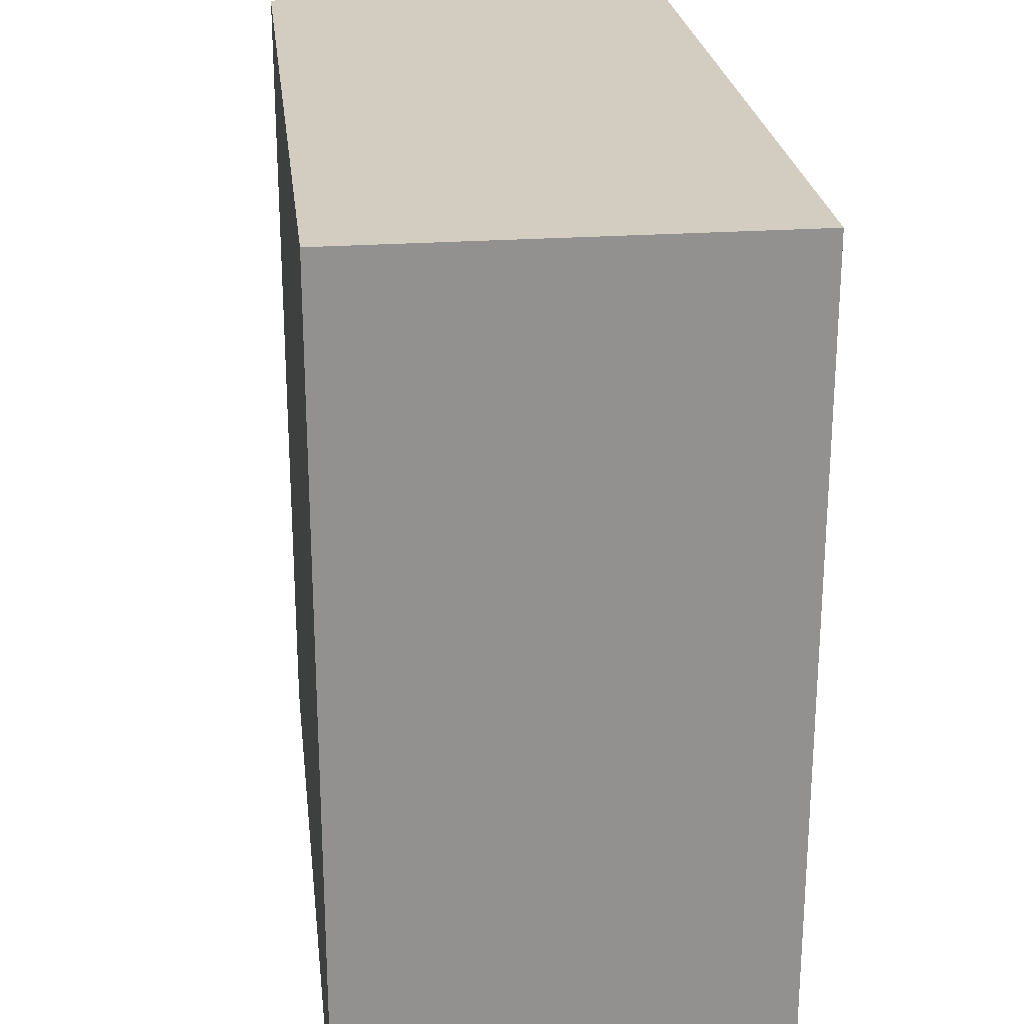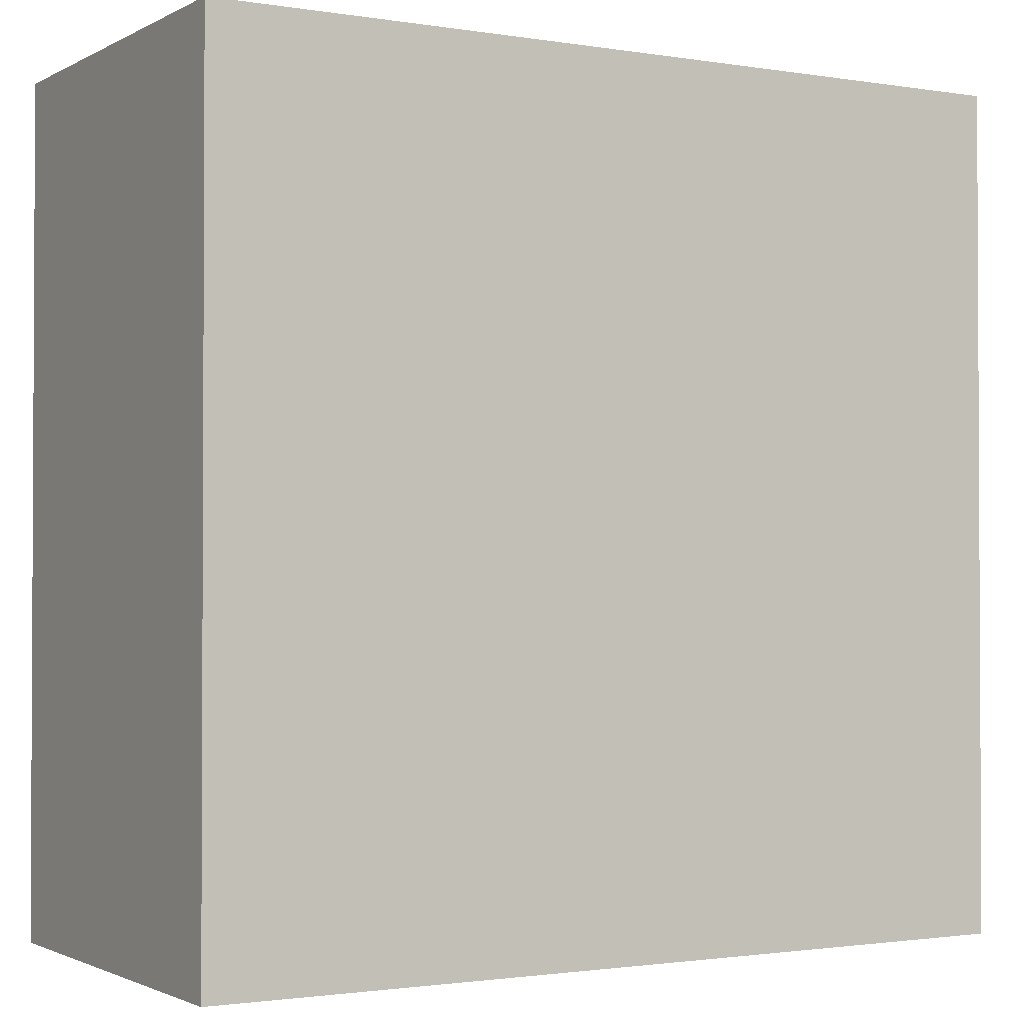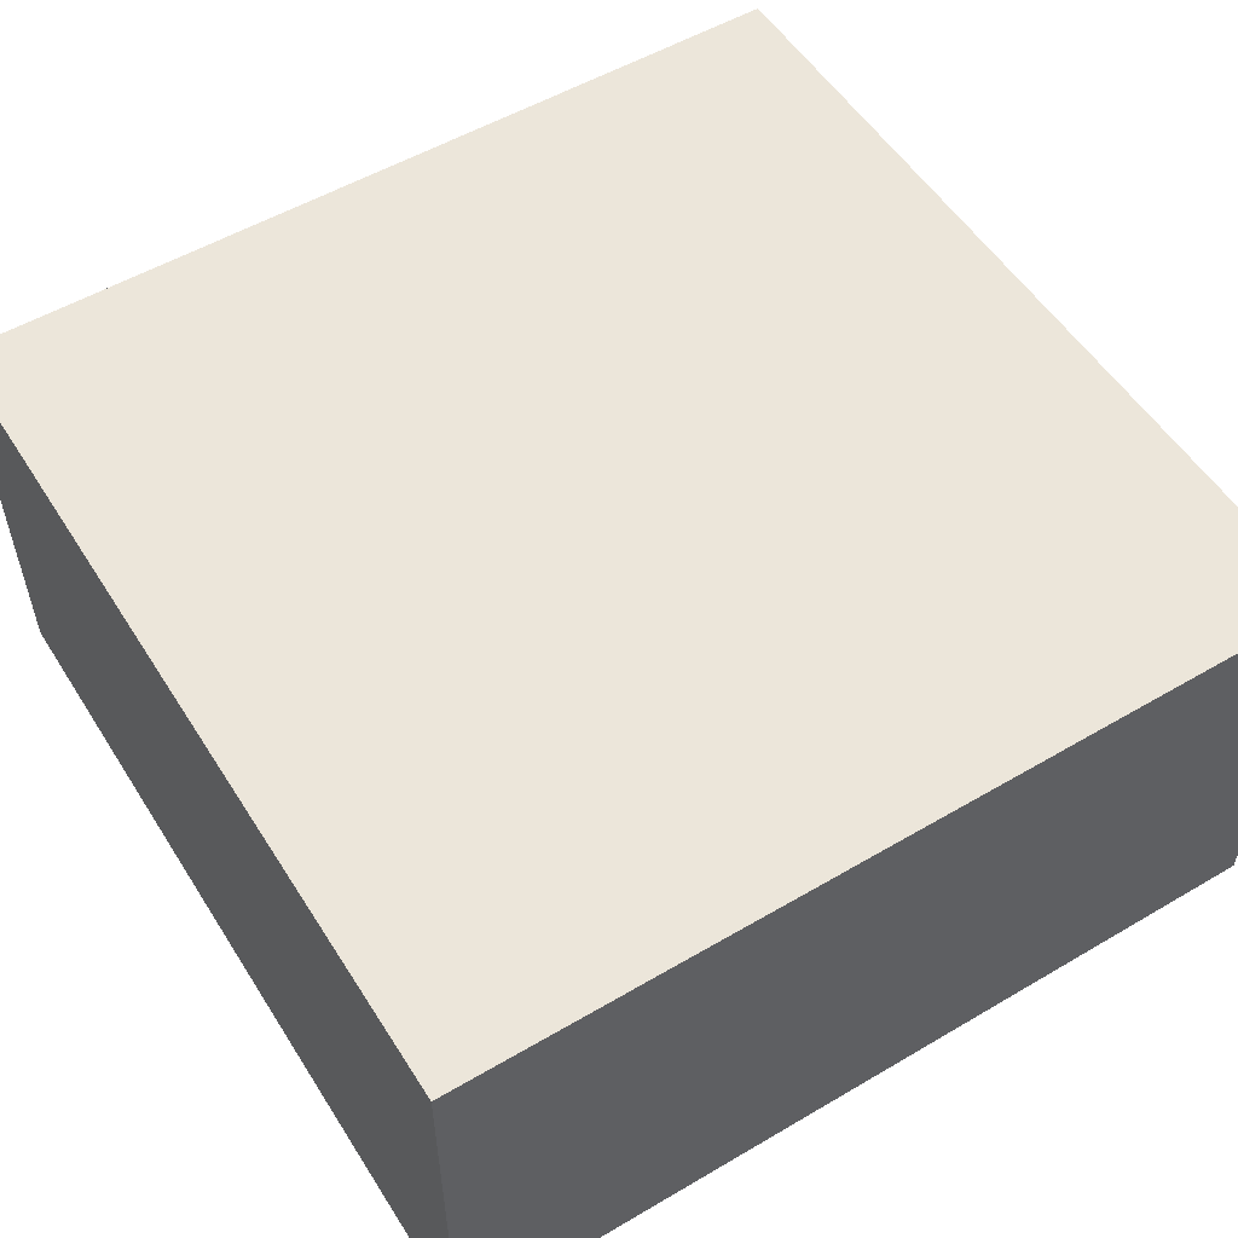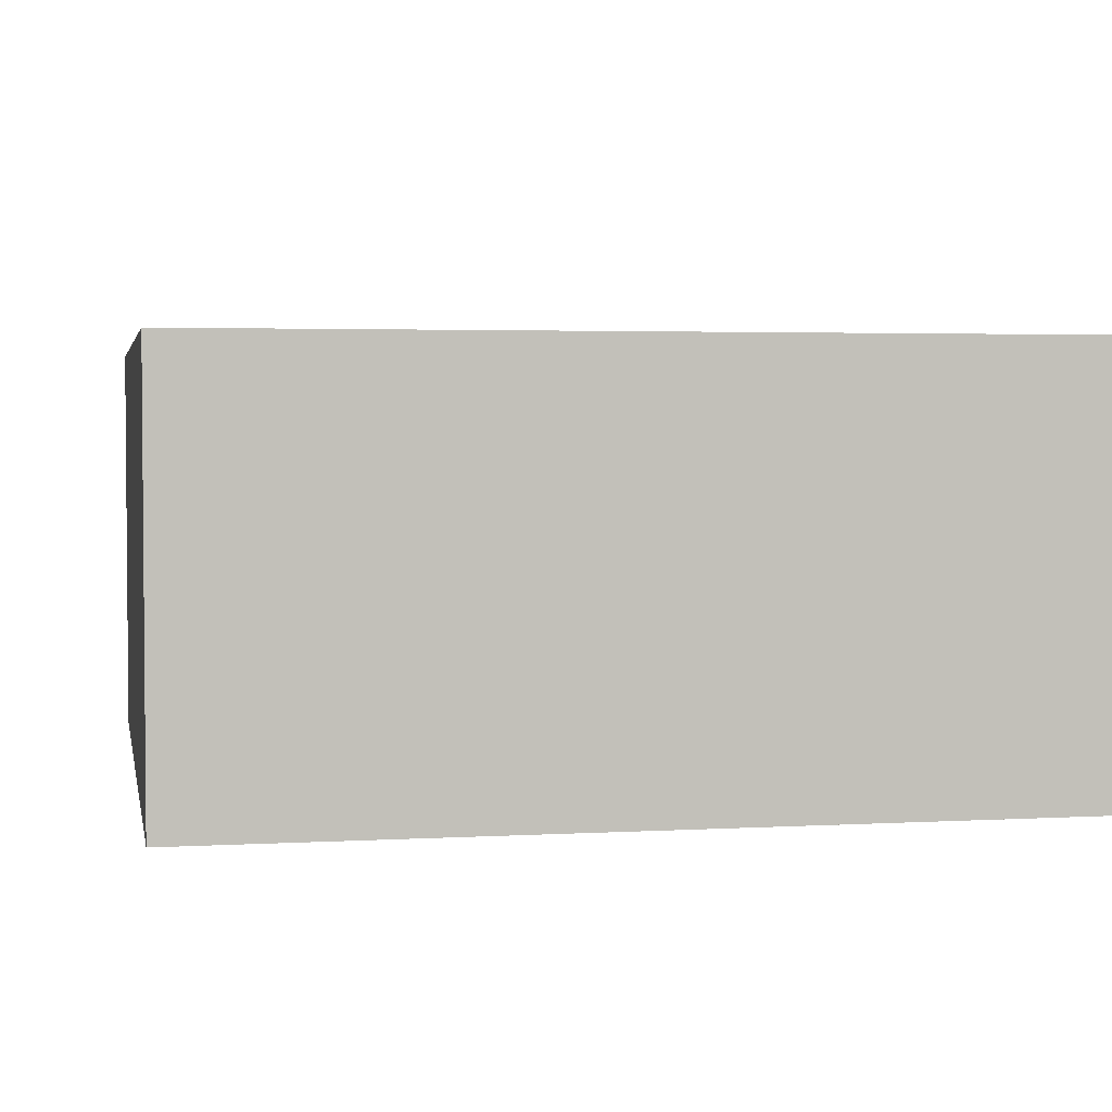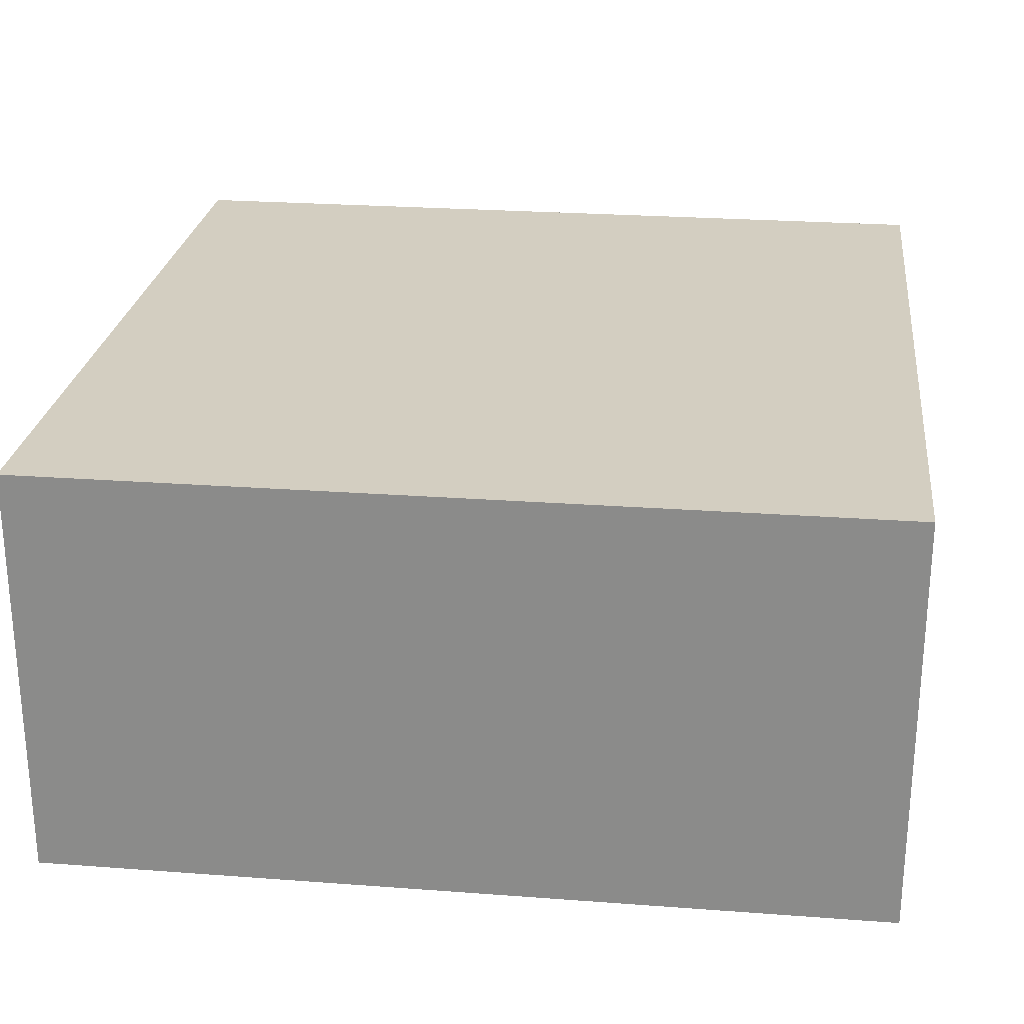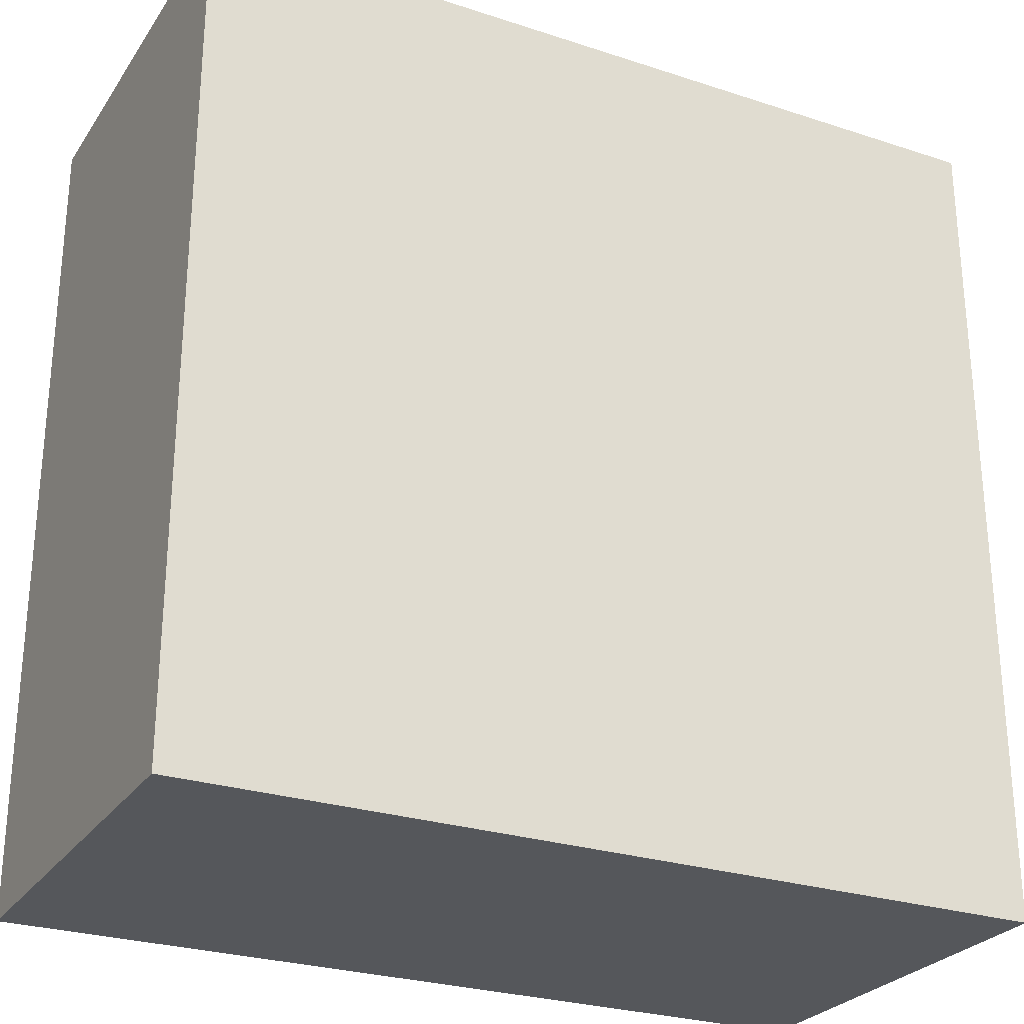
<metadata>
{"format":"obj","ext":"obj","renderer":"f3d","projection":"perspective","resolution":1024,"background":"white","views":[{"elev":24.4,"azim":83.4,"up":"+Z"},{"elev":-1.6,"azim":-30.3,"up":"+Z"},{"elev":54.2,"azim":58.1,"up":"+Y"},{"elev":3.1,"azim":169.0,"up":"+Y"},{"elev":25.2,"azim":6.9,"up":"+Y"},{"elev":-27.0,"azim":-26.9,"up":"+Z"}]}
</metadata>
<code>
o Evil.009_Cube.061
v 3.5 82.75 6
v 3.5 82.75 7
v 3.5 83.25 6
v 3.5 83.25 7
v 4.5 82.75 6
v 4.5 82.75 7
v 4.5 83.25 6
v 4.5 83.25 7
f 1 2 4 3
f 3 4 8 7
f 7 8 6 5
f 5 6 2 1
f 3 7 5 1
f 8 4 2 6

</code>
